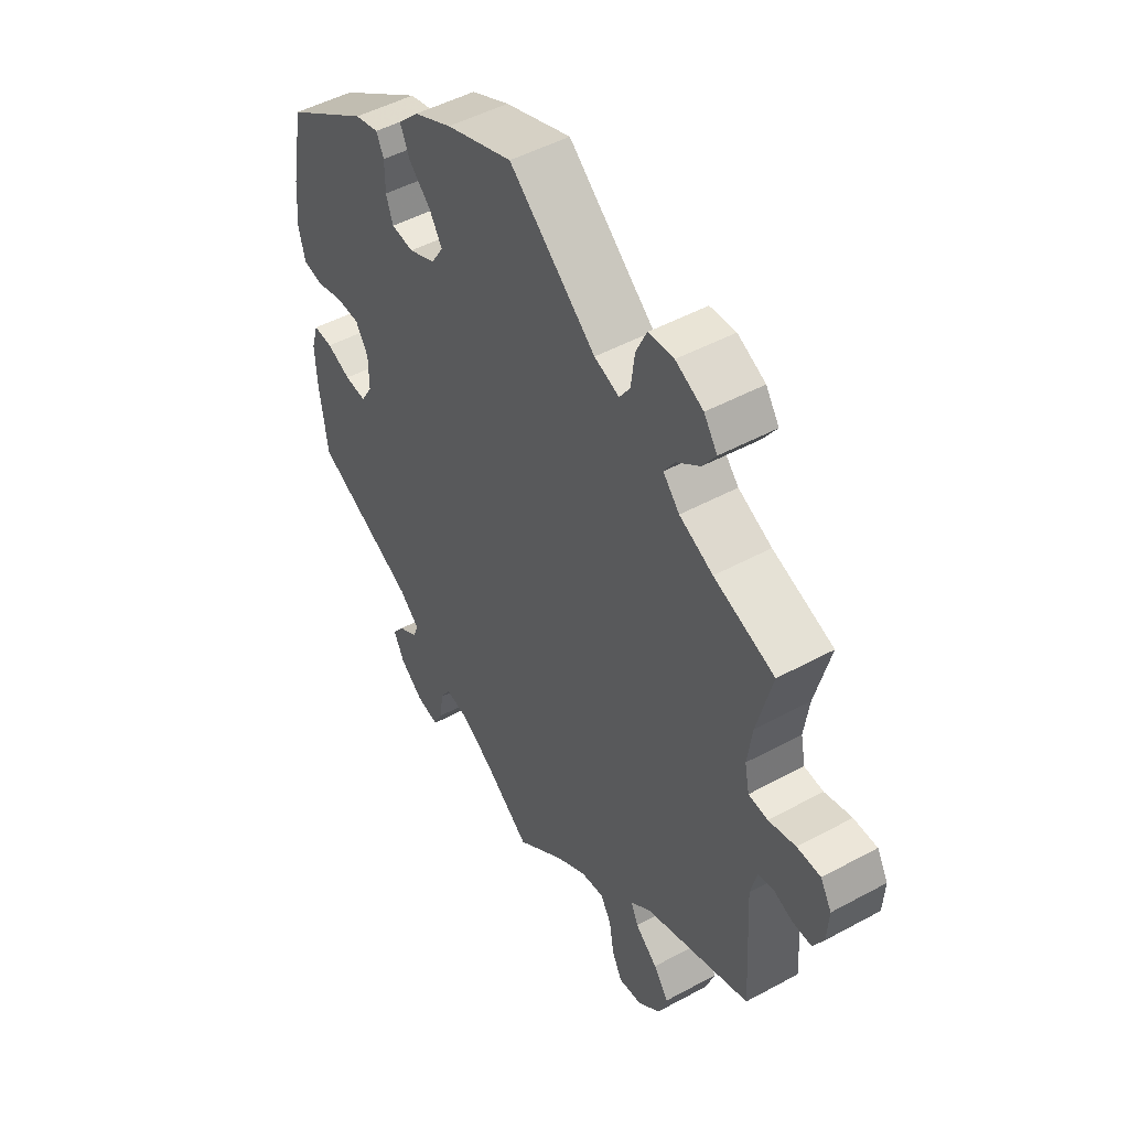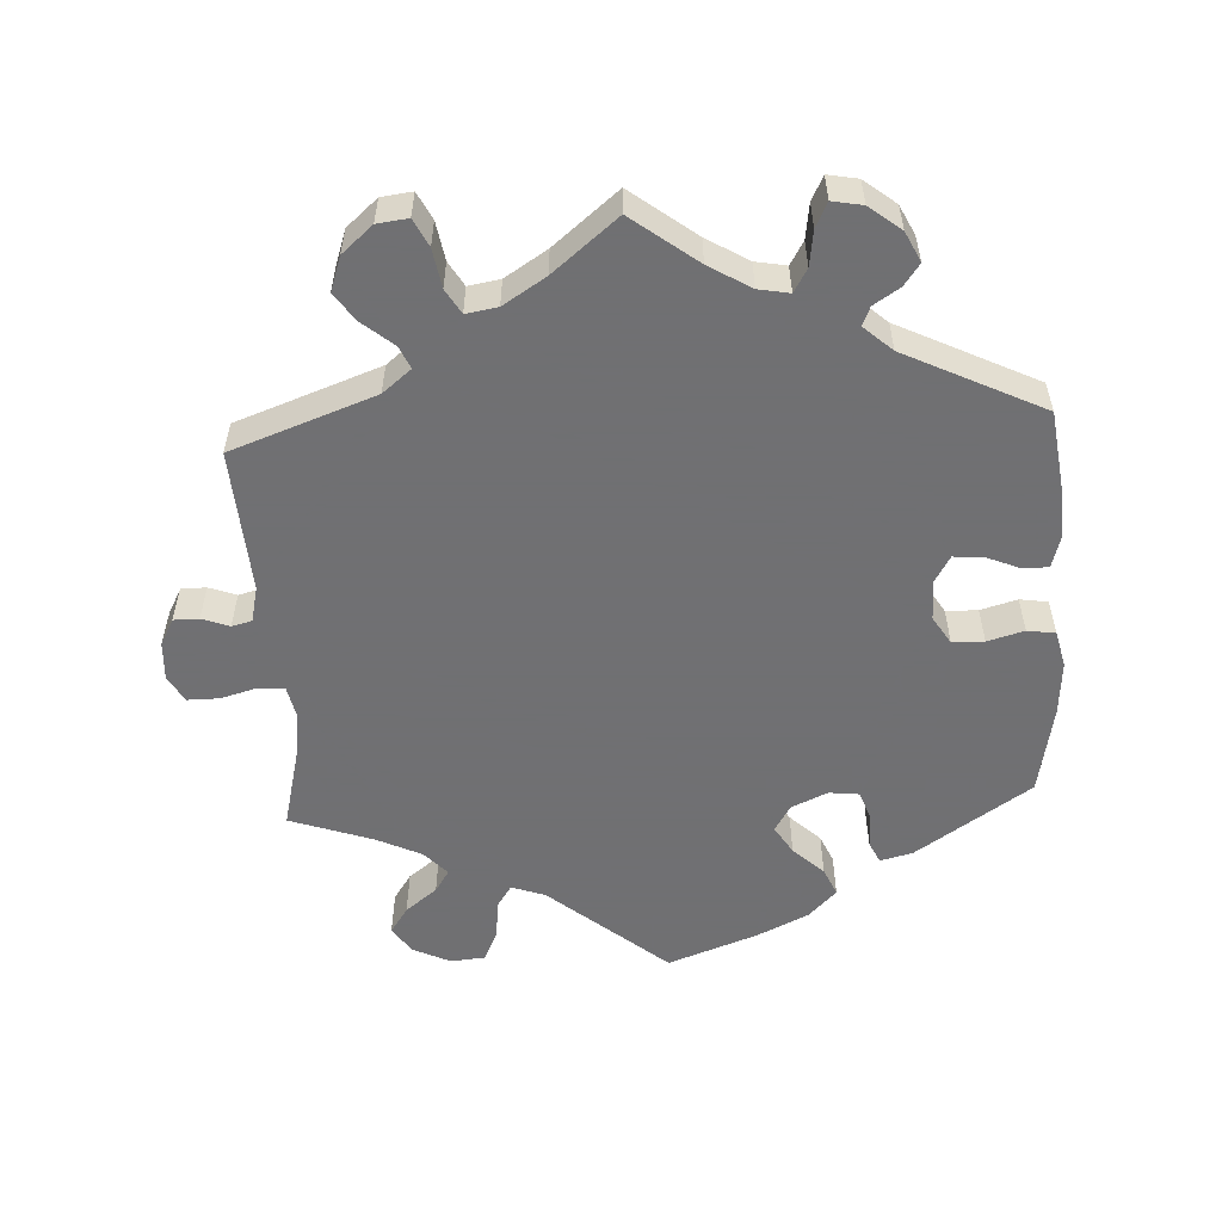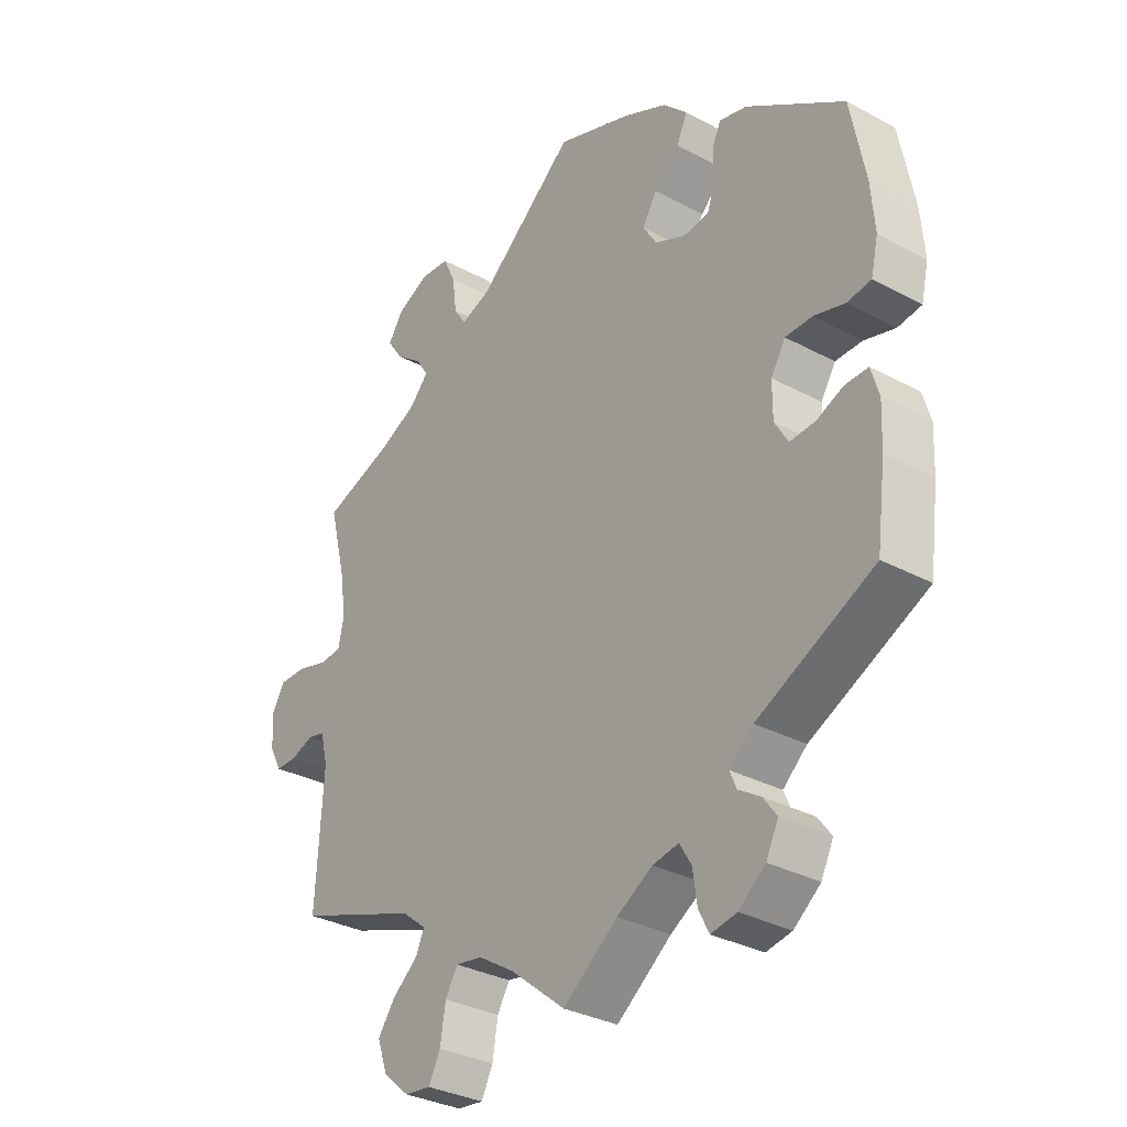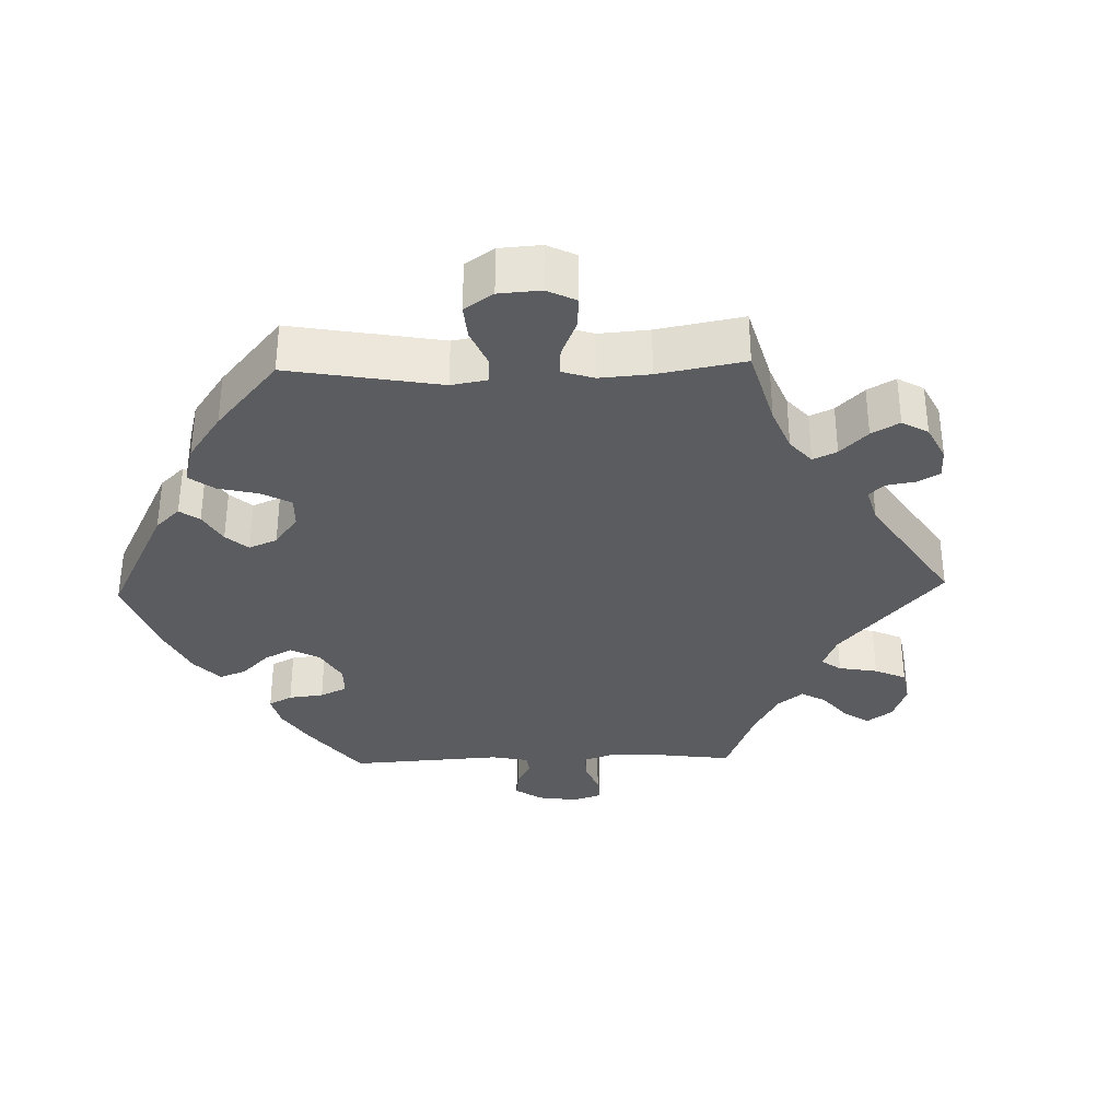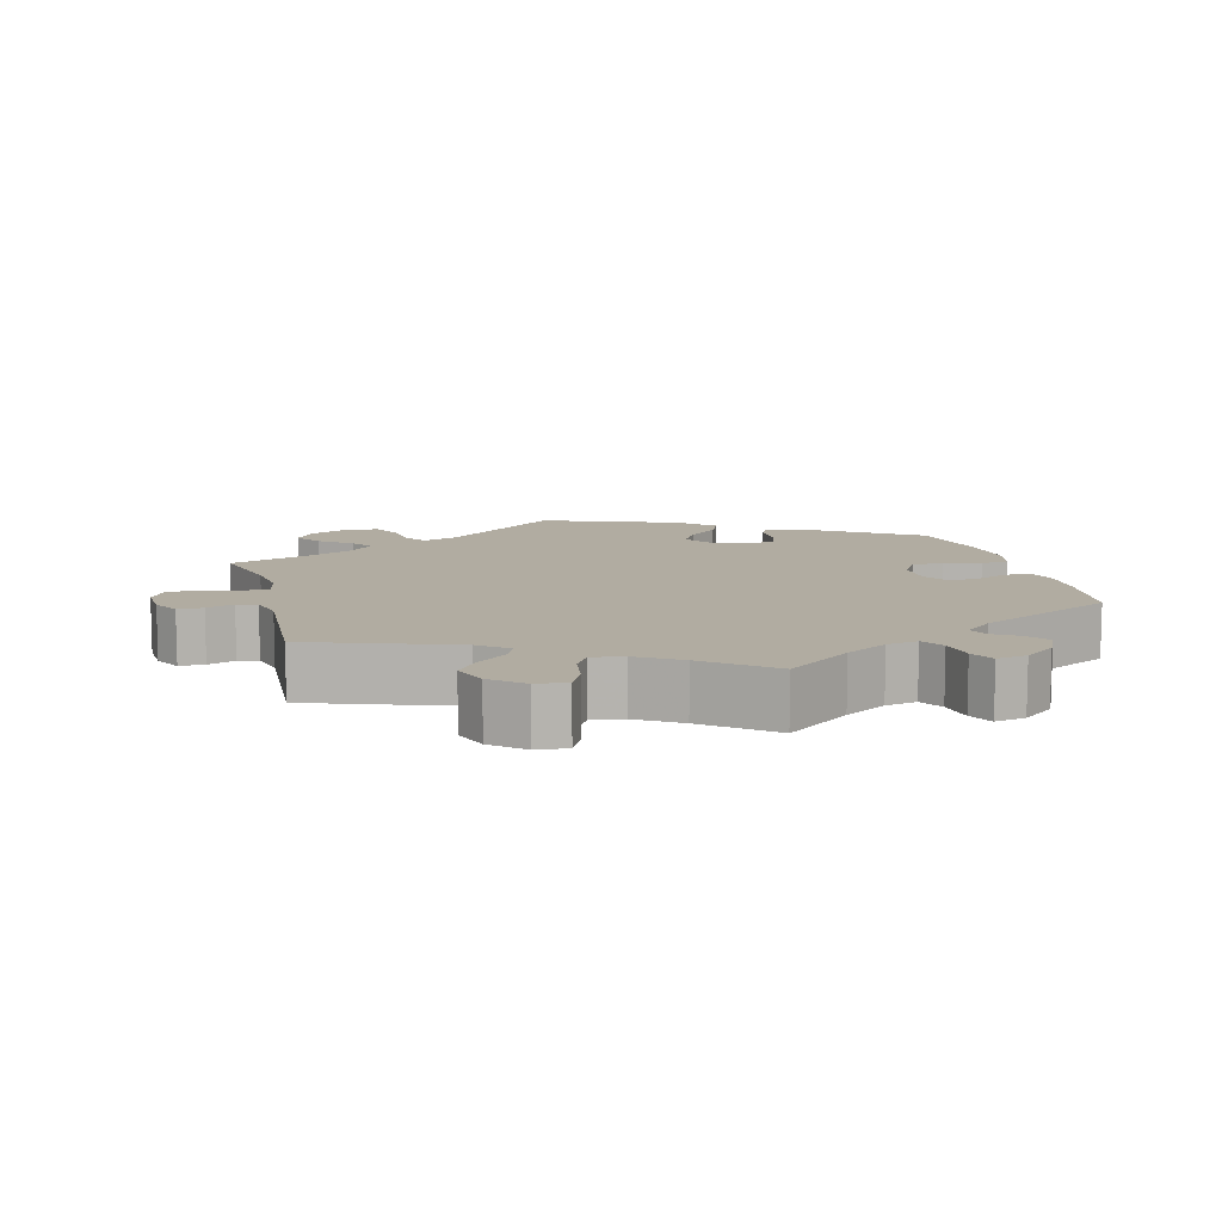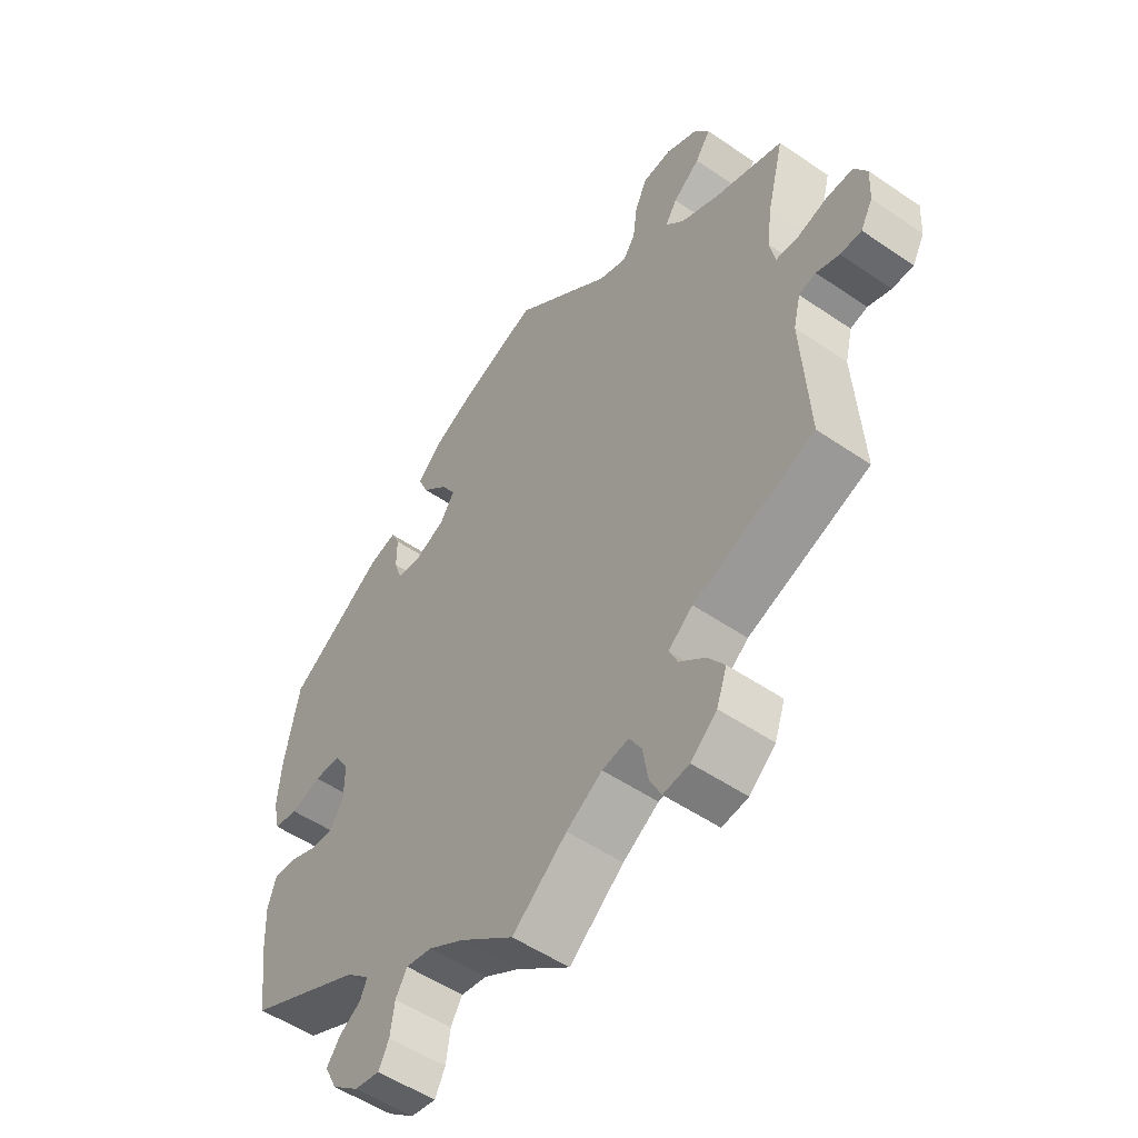
<metadata>
{"format":"obj","ext":"obj","renderer":"f3d","projection":"perspective","resolution":1024,"background":"white","views":[{"elev":48.6,"azim":58.8,"up":"+Z"},{"elev":-55.0,"azim":-176.7,"up":"+Y"},{"elev":-32.2,"azim":-127.0,"up":"+Z"},{"elev":-33.6,"azim":31.7,"up":"+Y"},{"elev":10.2,"azim":165.3,"up":"+Y"},{"elev":-52.8,"azim":53.7,"up":"+Z"}]}
</metadata>
<code>
v -0.341 0.07 0.395
v -0.296 0.07 0.406
v -0.282 0.07 0.376
v -0.282 0.07 0.326
v -0.269 0.07 0.288
v -0.227 0.07 0.283
v -0.177 0.07 0.305
v -0.154 0.07 0.342
v -0.178 0.07 0.381
v -0.22 0.07 0.421
v -0.237 0.07 0.46
v -0.198 0.07 0.499
v -0.126 0.07 0.533
v -0.001 0.07 0.578
v 0.162 0.07 0.442
v 0.209 0.07 0.425
v 0.229 0.07 0.455
v 0.236 0.07 0.51
v 0.256 0.07 0.553
v 0.304 0.07 0.557
v 0.356 0.07 0.532
v 0.381 0.07 0.495
v 0.356 0.07 0.458
v 0.312 0.07 0.424
v 0.292 0.07 0.393
v 0.323 0.07 0.359
v 0.386 0.07 0.329
v 0.5 0.07 0.289
v 0.472 0.07 0.178
v 0.463 0.07 0.113
v 0.472 0.07 0.069
v 0.508 0.07 0.066
v 0.559 0.07 0.08
v 0.603 0.07 0.08
v 0.624 0.07 0.044
v 0.621 0.07 -0.01
v 0.601 0.07 -0.047
v 0.566 0.07 -0.047
v 0.528 0.07 -0.033
v 0.5 0.07 -0.04
v 0.488 0.07 -0.089
v 0.5 0.07 -0.289
v 0.3 0.07 -0.36
v 0.26 0.07 -0.392
v 0.274 0.07 -0.423
v 0.316 0.07 -0.458
v 0.344 0.07 -0.497
v 0.327 0.07 -0.545
v 0.284 0.07 -0.582
v 0.241 0.07 -0.587
v 0.222 0.07 -0.549
v 0.213 0.07 -0.495
v 0.193 0.07 -0.461
v 0.149 0.07 -0.468
v 0.09 0.07 -0.505
v 0 0.07 -0.578
v -0.09 0.07 -0.509
v -0.148 0.07 -0.474
v -0.191 0.07 -0.466
v -0.21 0.07 -0.498
v -0.217 0.07 -0.547
v -0.234 0.07 -0.581
v -0.276 0.07 -0.573
v -0.32 0.07 -0.538
v -0.34 0.07 -0.497
v -0.318 0.07 -0.467
v -0.282 0.07 -0.444
v -0.271 0.07 -0.418
v -0.31 0.07 -0.383
v -0.501 0.07 -0.289
v -0.516 0.07 -0.175
v -0.519 0.07 -0.108
v -0.506 0.07 -0.064
v -0.469 0.07 -0.065
v -0.424 0.07 -0.084
v -0.383 0.07 -0.087
v -0.361 0.07 -0.05
v -0.361 0.07 0.006
v -0.385 0.07 0.045
v -0.429 0.07 0.046
v -0.48 0.07 0.032
v -0.519 0.07 0.038
v -0.531 0.07 0.089
v -0.525 0.07 0.164
v -0.501 0.07 0.289
v -0.341 0 0.395
v -0.296 0 0.406
v -0.282 0 0.376
v -0.282 0 0.326
v -0.269 0 0.288
v -0.227 0 0.283
v -0.177 0 0.305
v -0.154 0 0.342
v -0.178 0 0.381
v -0.22 0 0.421
v -0.237 0 0.46
v -0.198 0 0.499
v -0.126 0 0.533
v -0.001 0 0.578
v 0.162 0 0.442
v 0.209 0 0.425
v 0.229 0 0.455
v 0.236 0 0.51
v 0.256 0 0.553
v 0.304 0 0.557
v 0.356 0 0.532
v 0.381 0 0.495
v 0.356 0 0.458
v 0.312 0 0.424
v 0.292 0 0.393
v 0.323 0 0.359
v 0.386 0 0.329
v 0.5 0 0.289
v 0.472 0 0.178
v 0.463 0 0.113
v 0.472 0 0.069
v 0.508 0 0.066
v 0.559 0 0.08
v 0.603 0 0.08
v 0.624 0 0.044
v 0.621 0 -0.01
v 0.601 0 -0.047
v 0.566 0 -0.047
v 0.528 0 -0.033
v 0.5 0 -0.04
v 0.488 0 -0.089
v 0.5 0 -0.289
v 0.3 0 -0.36
v 0.26 0 -0.392
v 0.274 0 -0.423
v 0.316 0 -0.458
v 0.344 0 -0.497
v 0.327 0 -0.545
v 0.284 0 -0.582
v 0.241 0 -0.587
v 0.222 0 -0.549
v 0.213 0 -0.495
v 0.193 0 -0.461
v 0.149 0 -0.468
v 0.09 0 -0.505
v 0 0 -0.578
v -0.09 0 -0.509
v -0.148 0 -0.474
v -0.191 0 -0.466
v -0.21 0 -0.498
v -0.217 0 -0.547
v -0.234 0 -0.581
v -0.276 0 -0.573
v -0.32 0 -0.538
v -0.34 0 -0.497
v -0.318 0 -0.467
v -0.282 0 -0.444
v -0.271 0 -0.418
v -0.31 0 -0.383
v -0.501 0 -0.289
v -0.516 0 -0.175
v -0.519 0 -0.108
v -0.506 0 -0.064
v -0.469 0 -0.065
v -0.424 0 -0.084
v -0.383 0 -0.087
v -0.361 0 -0.05
v -0.361 0 0.006
v -0.385 0 0.045
v -0.429 0 0.046
v -0.48 0 0.032
v -0.519 0 0.038
v -0.531 0 0.089
v -0.525 0 0.164
v -0.501 0 0.289
f 80 81 82 83
f 79 80 83 84
f 72 73 74 75
f 72 75 76
f 69 70 71 72
f 68 69 72 76
f 64 65 66 67
f 64 67 68
f 63 64 68
f 60 61 62 63
f 59 60 63 68
f 58 59 68 76
f 55 56 57
f 54 55 57 58
f 53 54 58 76
f 49 50 51 52
f 49 52 53
f 48 49 53
f 45 46 47 48
f 44 45 48 53
f 41 42 43
f 40 41 43 44
f 36 37 38 39
f 34 35 36 39
f 32 33 34 39
f 31 32 39 40
f 27 28 29
f 26 27 29 30
f 25 26 30 31
f 21 22 23 24
f 21 24 25
f 20 21 25
f 17 18 19 20
f 16 17 20 25
f 15 16 25 31
f 9 10 11 12
f 8 9 12 13
f 1 2 3 4
f 1 4 5
f 79 84 85 1
f 44 53 76 77
f 44 77 78
f 8 13 14 15
f 7 8 15 31
f 6 7 31 40
f 78 79 1 5
f 40 44 78
f 5 6 40 78
f 168 167 166 165
f 169 168 165 164
f 160 159 158 157
f 161 160 157
f 157 156 155 154
f 161 157 154 153
f 152 151 150 149
f 153 152 149
f 153 149 148
f 148 147 146 145
f 153 148 145 144
f 161 153 144 143
f 142 141 140
f 143 142 140 139
f 161 143 139 138
f 137 136 135 134
f 138 137 134
f 138 134 133
f 133 132 131 130
f 138 133 130 129
f 128 127 126
f 129 128 126 125
f 124 123 122 121
f 124 121 120 119
f 124 119 118 117
f 125 124 117 116
f 114 113 112
f 115 114 112 111
f 116 115 111 110
f 109 108 107 106
f 110 109 106
f 110 106 105
f 105 104 103 102
f 110 105 102 101
f 116 110 101 100
f 97 96 95 94
f 98 97 94 93
f 89 88 87 86
f 90 89 86
f 86 170 169 164
f 162 161 138 129
f 163 162 129
f 100 99 98 93
f 116 100 93 92
f 125 116 92 91
f 90 86 164 163
f 163 129 125
f 163 125 91 90
f 1 86 87 2
f 2 87 88 3
f 3 88 89 4
f 4 89 90 5
f 5 90 91 6
f 6 91 92 7
f 7 92 93 8
f 8 93 94 9
f 9 94 95 10
f 10 95 96 11
f 11 96 97 12
f 12 97 98 13
f 13 98 99 14
f 14 99 100 15
f 15 100 101 16
f 16 101 102 17
f 17 102 103 18
f 18 103 104 19
f 19 104 105 20
f 20 105 106 21
f 21 106 107 22
f 22 107 108 23
f 23 108 109 24
f 24 109 110 25
f 25 110 111 26
f 26 111 112 27
f 27 112 113 28
f 28 113 114 29
f 29 114 115 30
f 30 115 116 31
f 31 116 117 32
f 32 117 118 33
f 33 118 119 34
f 34 119 120 35
f 35 120 121 36
f 36 121 122 37
f 37 122 123 38
f 38 123 124 39
f 39 124 125 40
f 40 125 126 41
f 41 126 127 42
f 42 127 128 43
f 43 128 129 44
f 44 129 130 45
f 45 130 131 46
f 46 131 132 47
f 47 132 133 48
f 48 133 134 49
f 49 134 135 50
f 50 135 136 51
f 51 136 137 52
f 52 137 138 53
f 53 138 139 54
f 54 139 140 55
f 55 140 141 56
f 56 141 142 57
f 57 142 143 58
f 58 143 144 59
f 59 144 145 60
f 60 145 146 61
f 61 146 147 62
f 62 147 148 63
f 63 148 149 64
f 64 149 150 65
f 65 150 151 66
f 66 151 152 67
f 67 152 153 68
f 68 153 154 69
f 69 154 155 70
f 70 155 156 71
f 71 156 157 72
f 72 157 158 73
f 73 158 159 74
f 74 159 160 75
f 75 160 161 76
f 76 161 162 77
f 77 162 163 78
f 78 163 164 79
f 79 164 165 80
f 80 165 166 81
f 81 166 167 82
f 82 167 168 83
f 83 168 169 84
f 84 169 170 85
f 85 170 86 1

</code>
